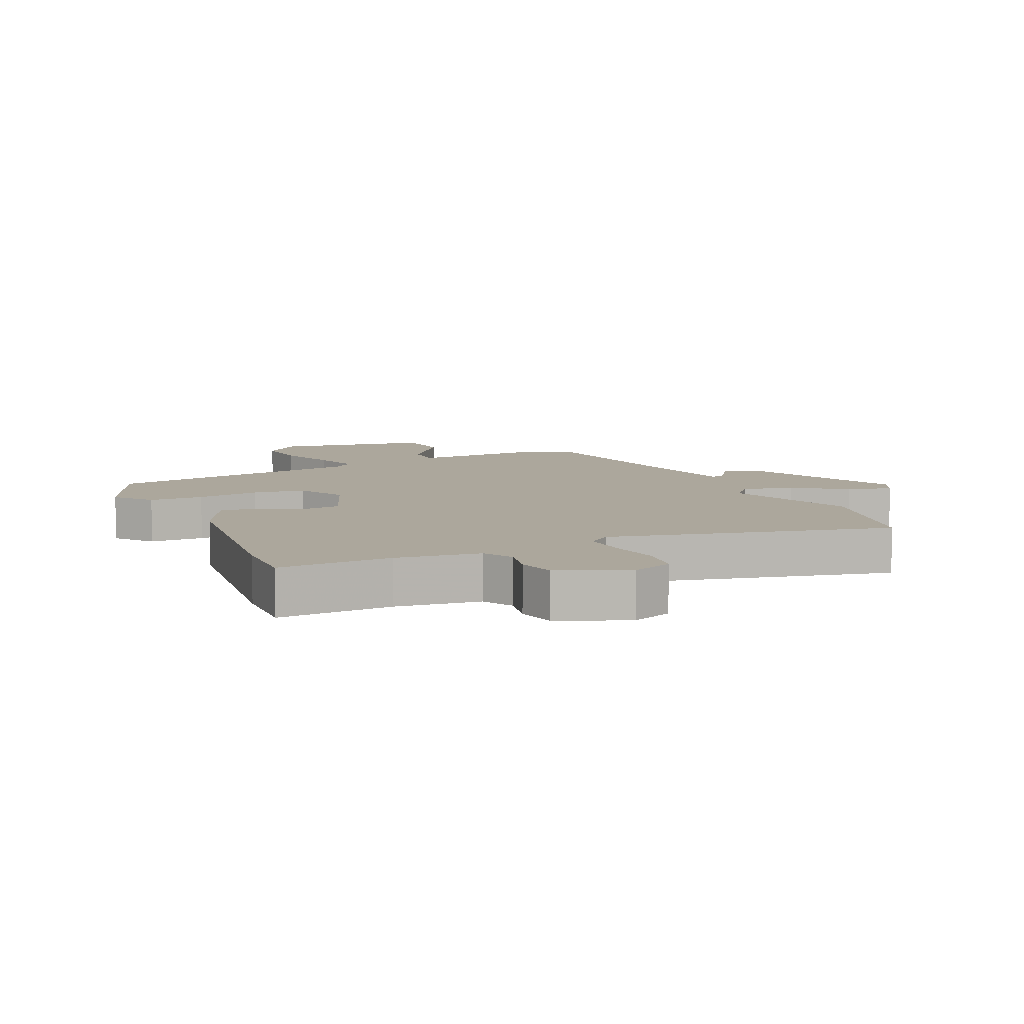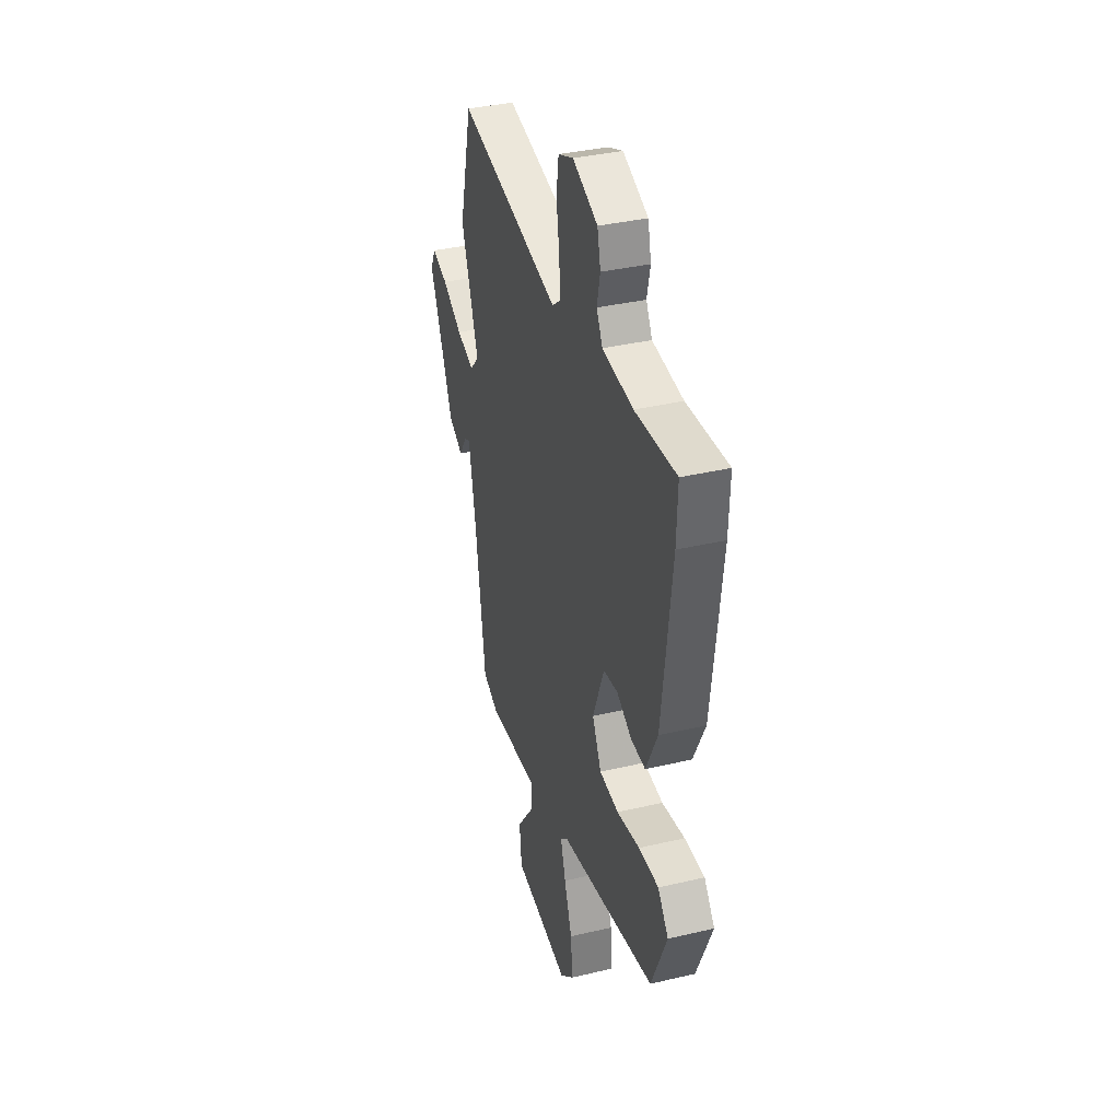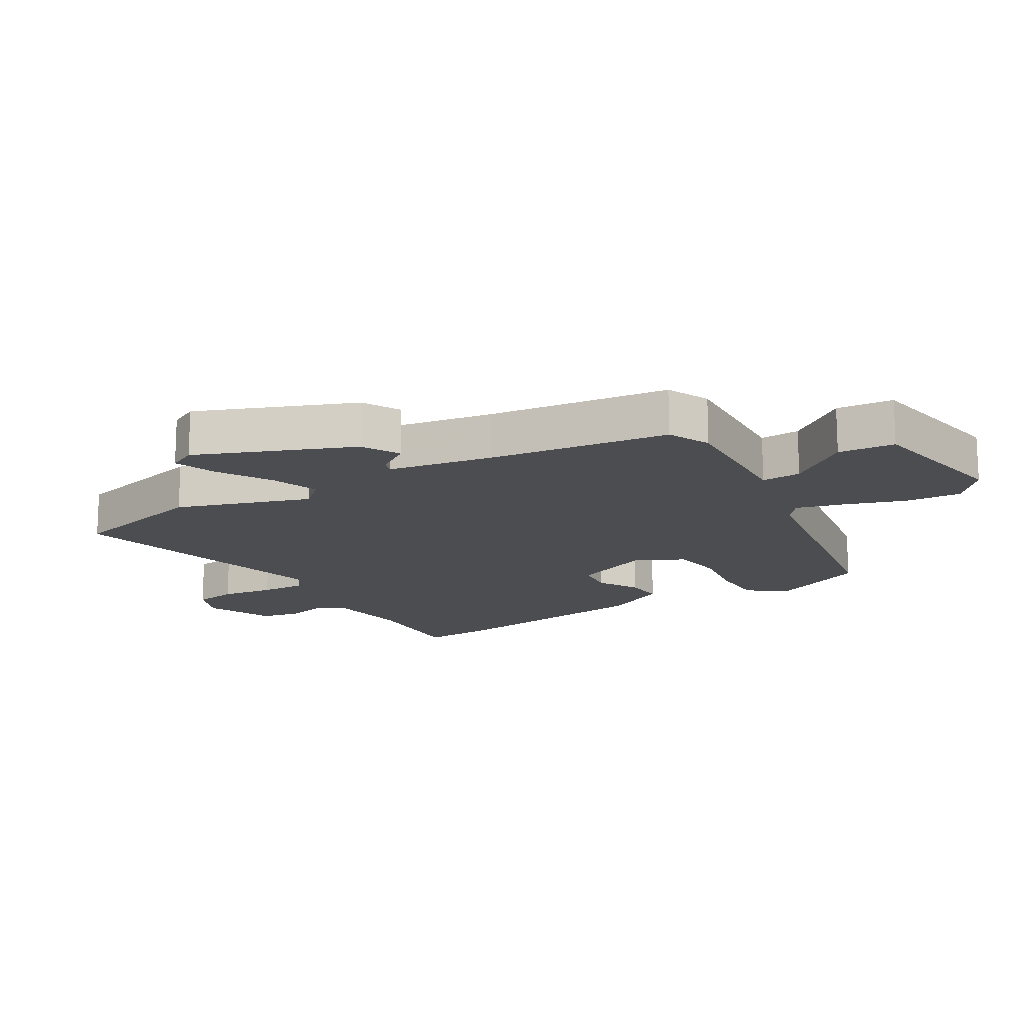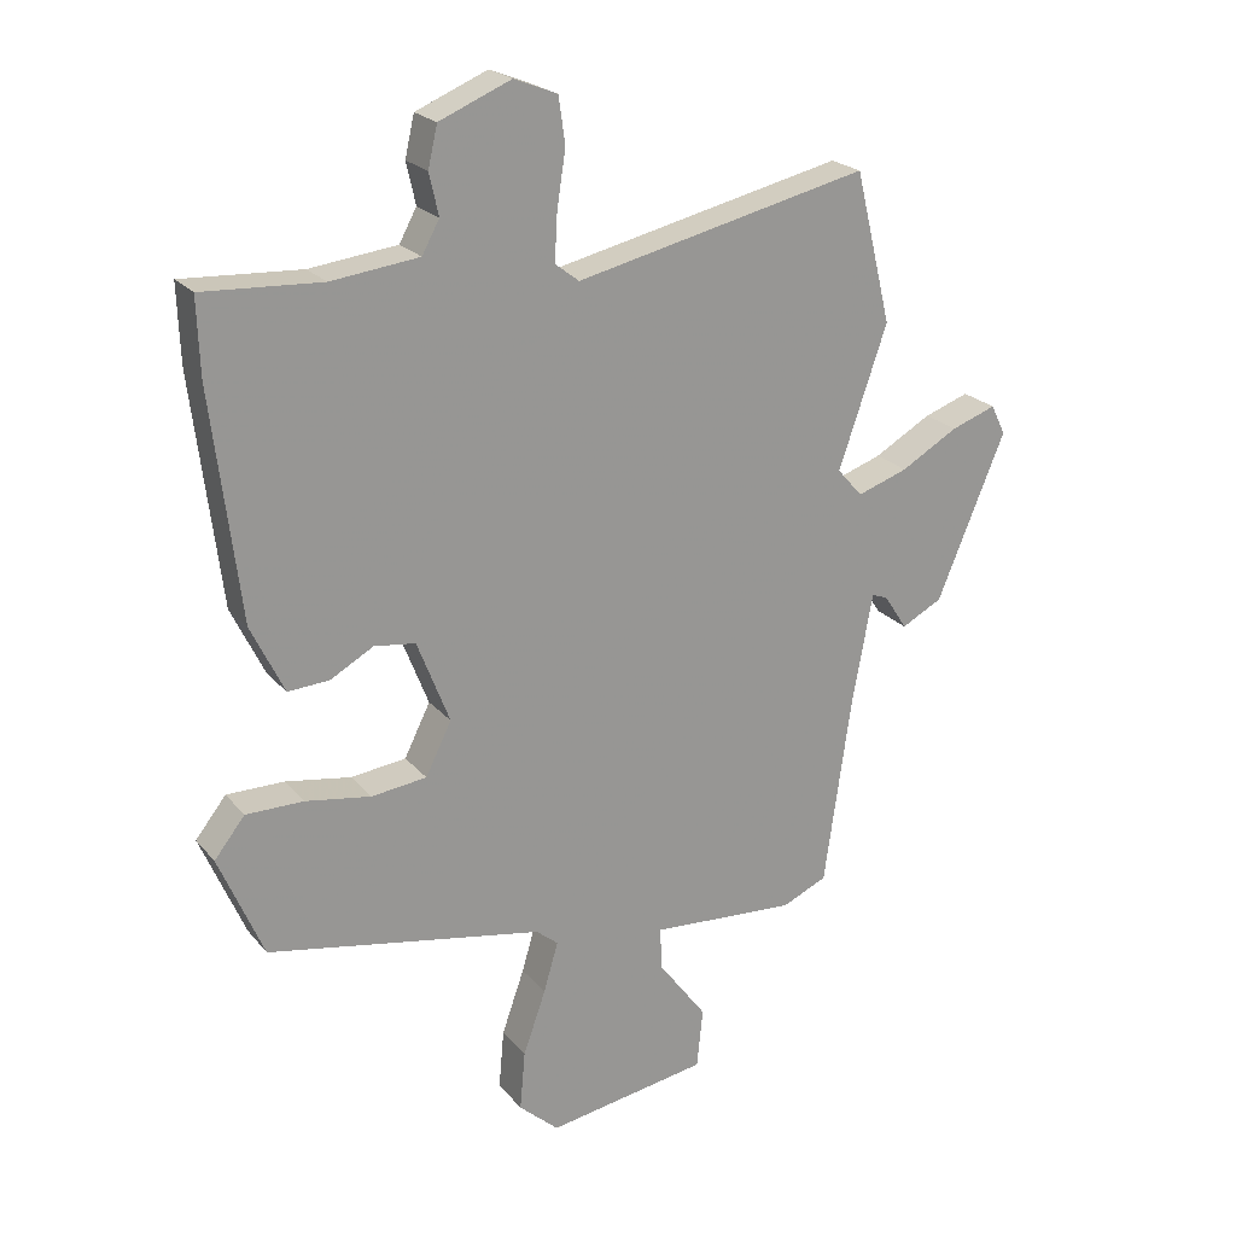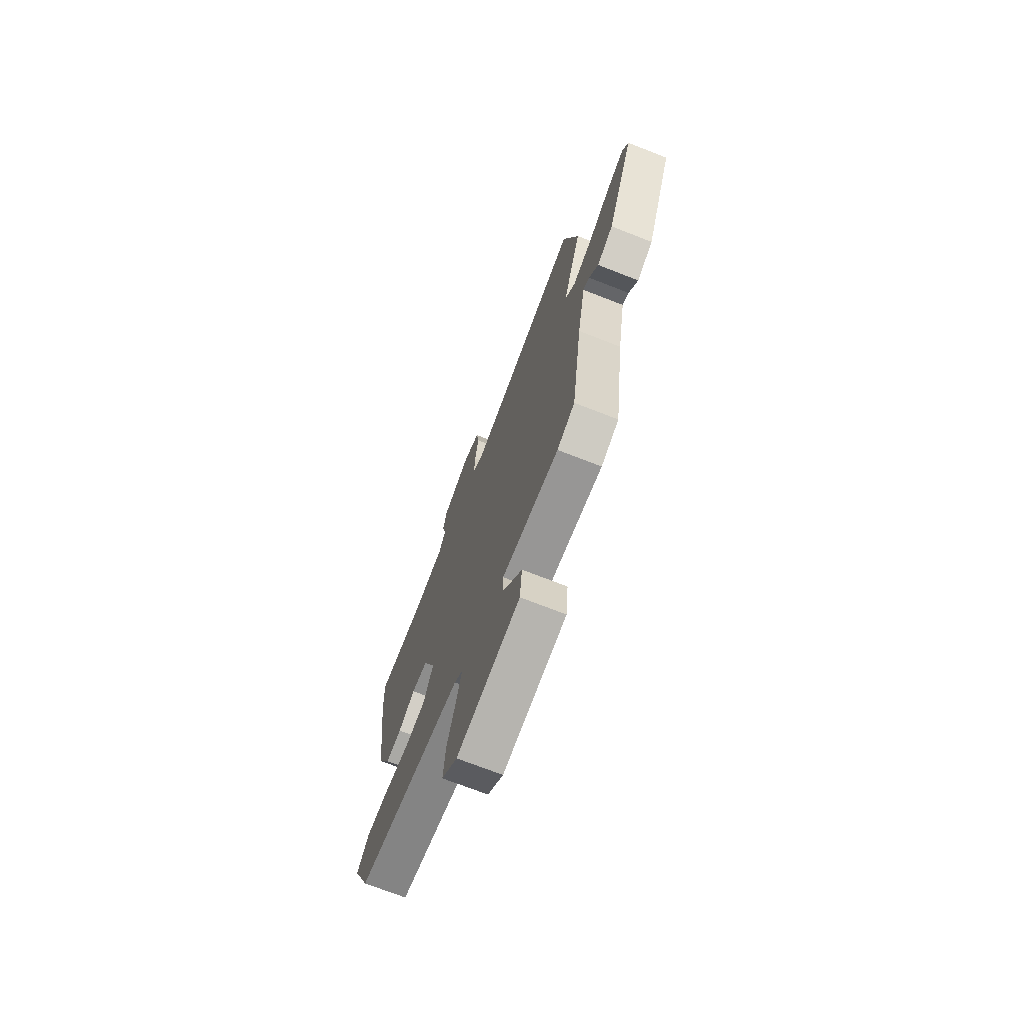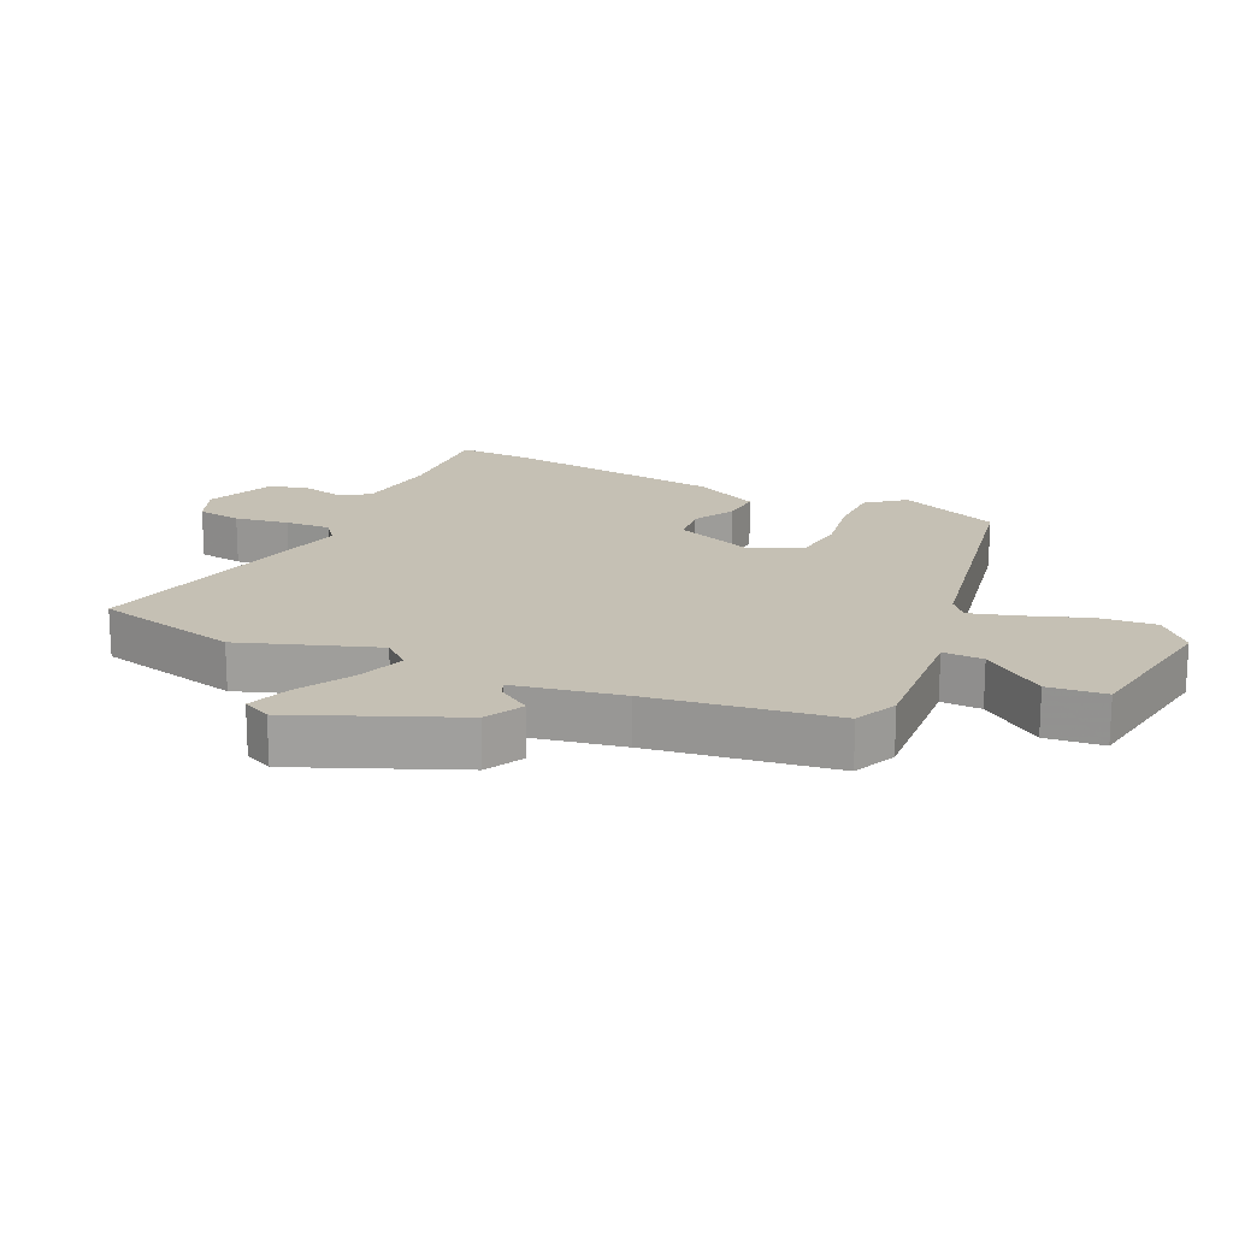
<metadata>
{"format":"obj","ext":"obj","renderer":"f3d","projection":"perspective","resolution":1024,"background":"white","views":[{"elev":8.3,"azim":-24.4,"up":"+Y"},{"elev":36.3,"azim":-107.1,"up":"+Z"},{"elev":-15.8,"azim":121.8,"up":"+Y"},{"elev":22.2,"azim":-28.7,"up":"+Z"},{"elev":-71.7,"azim":68.6,"up":"+Z"},{"elev":18.2,"azim":114.9,"up":"+Y"}]}
</metadata>
<code>
v -0.454 0.07 -0.389
v -0.521 0.07 -0.232
v -0.475 0.07 -0.174
v -0.389 0.07 -0.174
v -0.29 0.07 -0.19
v -0.207 0.07 -0.18
v -0.168 0.07 -0.102
v -0.217 0.07 0.023
v -0.279 0.07 0.031
v -0.344 0.07 -0.005
v -0.406 0.07 -0.009
v -0.456 0.07 0.094
v -0.498 0.07 0.436
v -0.502 0.07 0.55
v -0.324 0.07 0.54
v -0.192 0.07 0.556
v -0.166 0.07 0.604
v -0.18 0.07 0.666
v -0.166 0.07 0.727
v -0.058 0.07 0.772
v 0.007 0.07 0.746
v 0.017 0.07 0.677
v 0.004 0.07 0.593
v 0 0.07 0.522
v 0.036 0.07 0.494
v 0.477 0.07 0.594
v 0.532 0.07 0.368
v 0.459 0.07 0.157
v 0.497 0.07 0.114
v 0.573 0.07 0.14
v 0.659 0.07 0.189
v 0.727 0.07 0.213
v 0.749 0.07 0.168
v 0.646 0.07 -0.079
v 0.585 0.07 -0.111
v 0.55 0.07 -0.058
v 0.526 0.07 -0.049
v 0.495 0.07 -0.216
v 0.454 0.07 -0.502
v 0.386 0.07 -0.532
v 0.167 0.07 -0.517
v 0.169 0.07 -0.58
v 0.242 0.07 -0.678
v 0.233 0.07 -0.768
v -0.01 0.07 -0.807
v -0.07 0.07 -0.753
v -0.062 0.07 -0.664
v -0.028 0.07 -0.568
v -0.006 0.07 -0.493
v -0.039 0.07 -0.466
v -0.454 0 -0.389
v -0.521 0 -0.232
v -0.475 0 -0.174
v -0.389 0 -0.174
v -0.29 0 -0.19
v -0.207 0 -0.18
v -0.168 0 -0.102
v -0.217 0 0.023
v -0.279 0 0.031
v -0.344 0 -0.005
v -0.406 0 -0.009
v -0.456 0 0.094
v -0.498 0 0.436
v -0.502 0 0.55
v -0.324 0 0.54
v -0.192 0 0.556
v -0.166 0 0.604
v -0.18 0 0.666
v -0.166 0 0.727
v -0.058 0 0.772
v 0.007 0 0.746
v 0.017 0 0.677
v 0.004 0 0.593
v 0 0 0.522
v 0.036 0 0.494
v 0.477 0 0.594
v 0.532 0 0.368
v 0.459 0 0.157
v 0.497 0 0.114
v 0.573 0 0.14
v 0.659 0 0.189
v 0.727 0 0.213
v 0.749 0 0.168
v 0.646 0 -0.079
v 0.585 0 -0.111
v 0.55 0 -0.058
v 0.526 0 -0.049
v 0.495 0 -0.216
v 0.454 0 -0.502
v 0.386 0 -0.532
v 0.167 0 -0.517
v 0.169 0 -0.58
v 0.242 0 -0.678
v 0.233 0 -0.768
v -0.01 0 -0.807
v -0.07 0 -0.753
v -0.062 0 -0.664
v -0.028 0 -0.568
v -0.006 0 -0.493
v -0.039 0 -0.466
f 46 47 48
f 45 46 48
f 44 45 48
f 43 44 48
f 42 43 48
f 41 42 48 49
f 41 49 50
f 40 41 50
f 39 40 50
f 38 39 50
f 34 35 36
f 33 34 36
f 32 33 36
f 31 32 36
f 30 31 36
f 29 30 36 37
f 38 50 1
f 37 38 1
f 29 37 1
f 28 29 1
f 21 22 23
f 20 21 23
f 19 20 23
f 18 19 23
f 17 18 23
f 16 17 23 24
f 15 16 24 25
f 14 15 25
f 13 14 25
f 12 13 25
f 11 12 25
f 10 11 25
f 9 10 25
f 3 4 5
f 2 3 5
f 1 2 5
f 1 5 6
f 28 1 6
f 26 27 28
f 25 26 28
f 9 25 28
f 8 9 28
f 7 8 28
f 6 7 28
f 98 97 96
f 98 96 95
f 98 95 94
f 98 94 93
f 98 93 92
f 99 98 92 91
f 100 99 91
f 100 91 90
f 100 90 89
f 100 89 88
f 86 85 84
f 86 84 83
f 86 83 82
f 86 82 81
f 86 81 80
f 87 86 80 79
f 51 100 88
f 51 88 87
f 51 87 79
f 51 79 78
f 73 72 71
f 73 71 70
f 73 70 69
f 73 69 68
f 73 68 67
f 74 73 67 66
f 75 74 66 65
f 75 65 64
f 75 64 63
f 75 63 62
f 75 62 61
f 75 61 60
f 75 60 59
f 55 54 53
f 55 53 52
f 55 52 51
f 56 55 51
f 56 51 78
f 78 77 76
f 78 76 75
f 78 75 59
f 78 59 58
f 78 58 57
f 78 57 56
f 1 51 52 2
f 2 52 53 3
f 3 53 54 4
f 4 54 55 5
f 5 55 56 6
f 6 56 57 7
f 7 57 58 8
f 8 58 59 9
f 9 59 60 10
f 10 60 61 11
f 11 61 62 12
f 12 62 63 13
f 13 63 64 14
f 14 64 65 15
f 15 65 66 16
f 16 66 67 17
f 17 67 68 18
f 18 68 69 19
f 19 69 70 20
f 20 70 71 21
f 21 71 72 22
f 22 72 73 23
f 23 73 74 24
f 24 74 75 25
f 25 75 76 26
f 26 76 77 27
f 27 77 78 28
f 28 78 79 29
f 29 79 80 30
f 30 80 81 31
f 31 81 82 32
f 32 82 83 33
f 33 83 84 34
f 34 84 85 35
f 35 85 86 36
f 36 86 87 37
f 37 87 88 38
f 38 88 89 39
f 39 89 90 40
f 40 90 91 41
f 41 91 92 42
f 42 92 93 43
f 43 93 94 44
f 44 94 95 45
f 45 95 96 46
f 46 96 97 47
f 47 97 98 48
f 48 98 99 49
f 49 99 100 50
f 50 100 51 1

</code>
